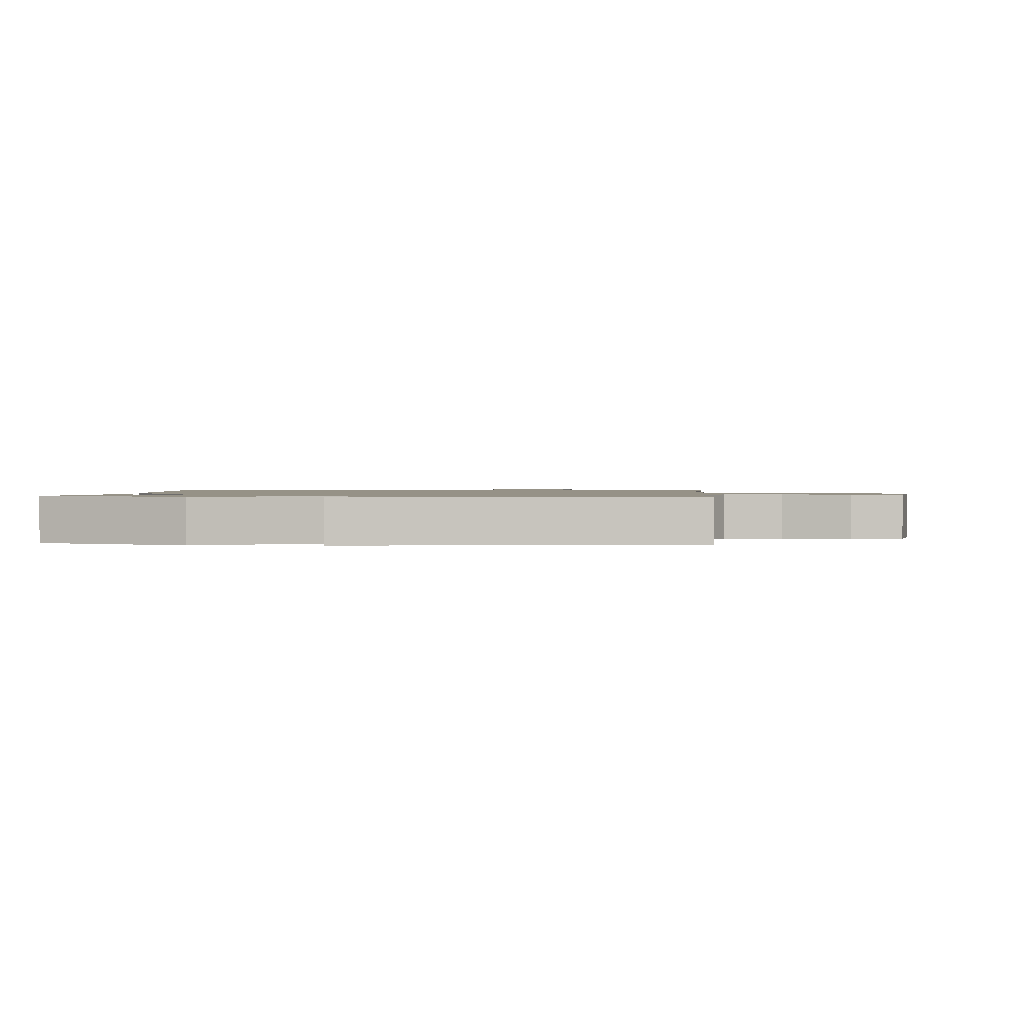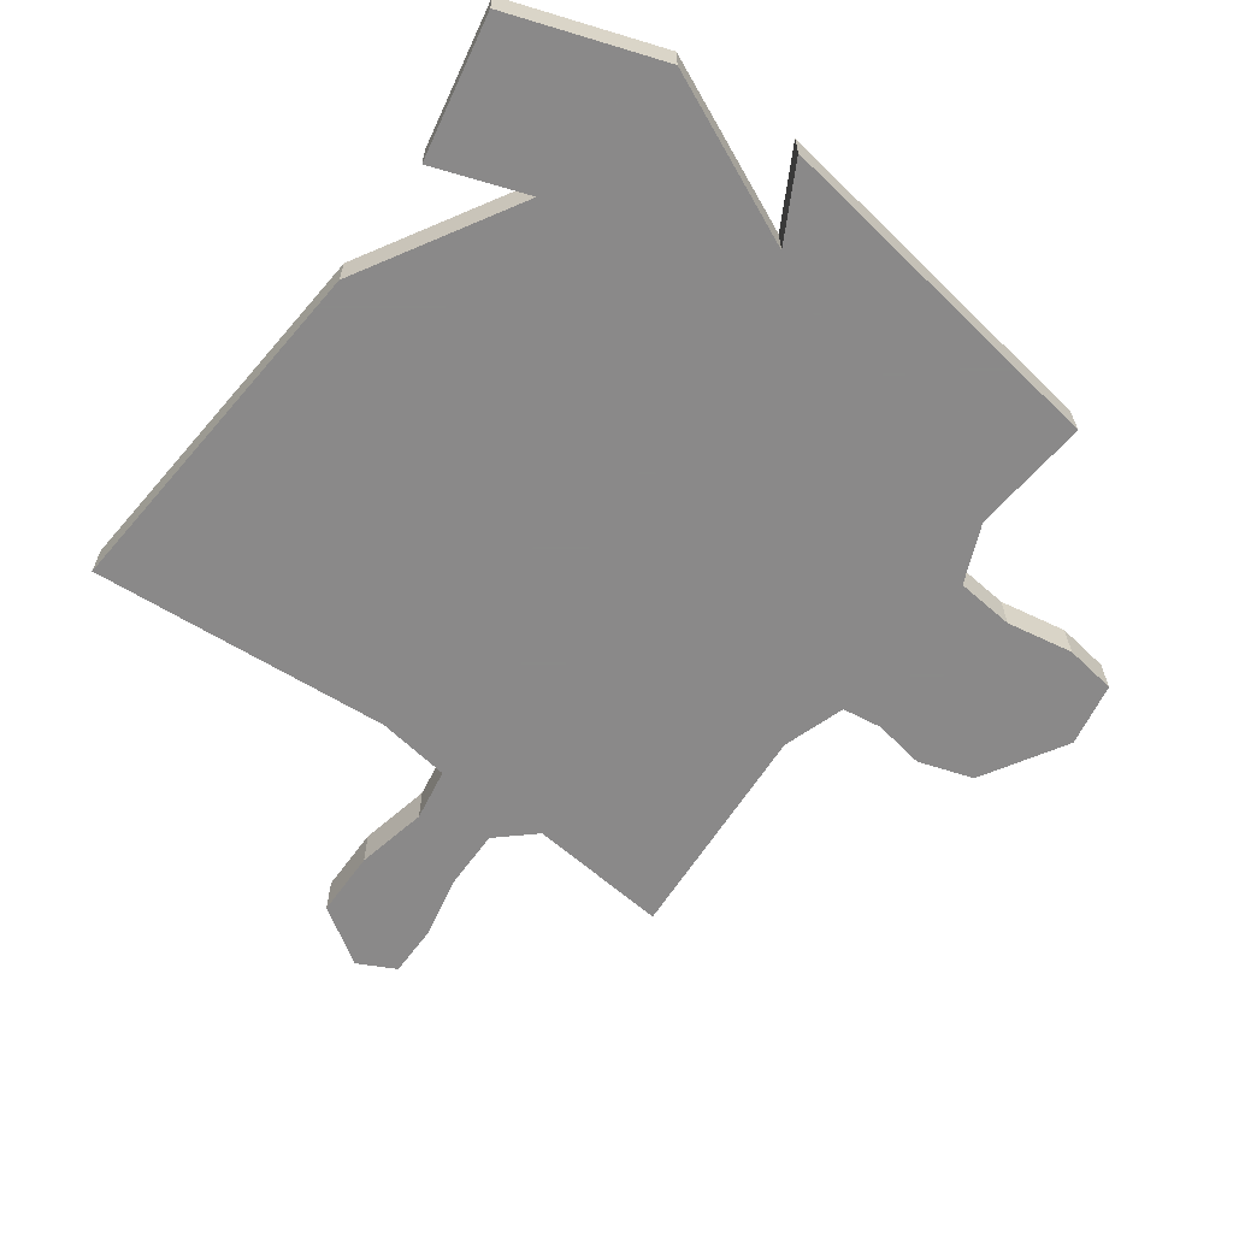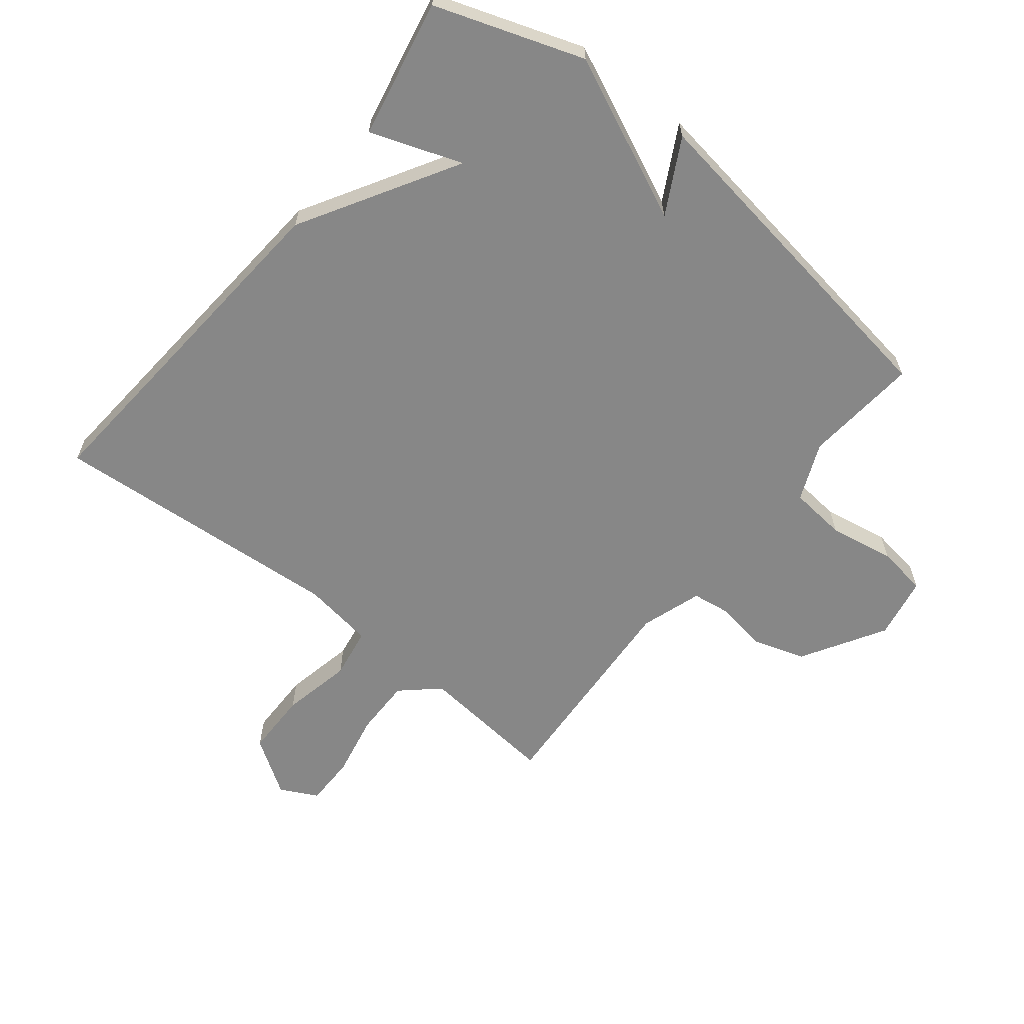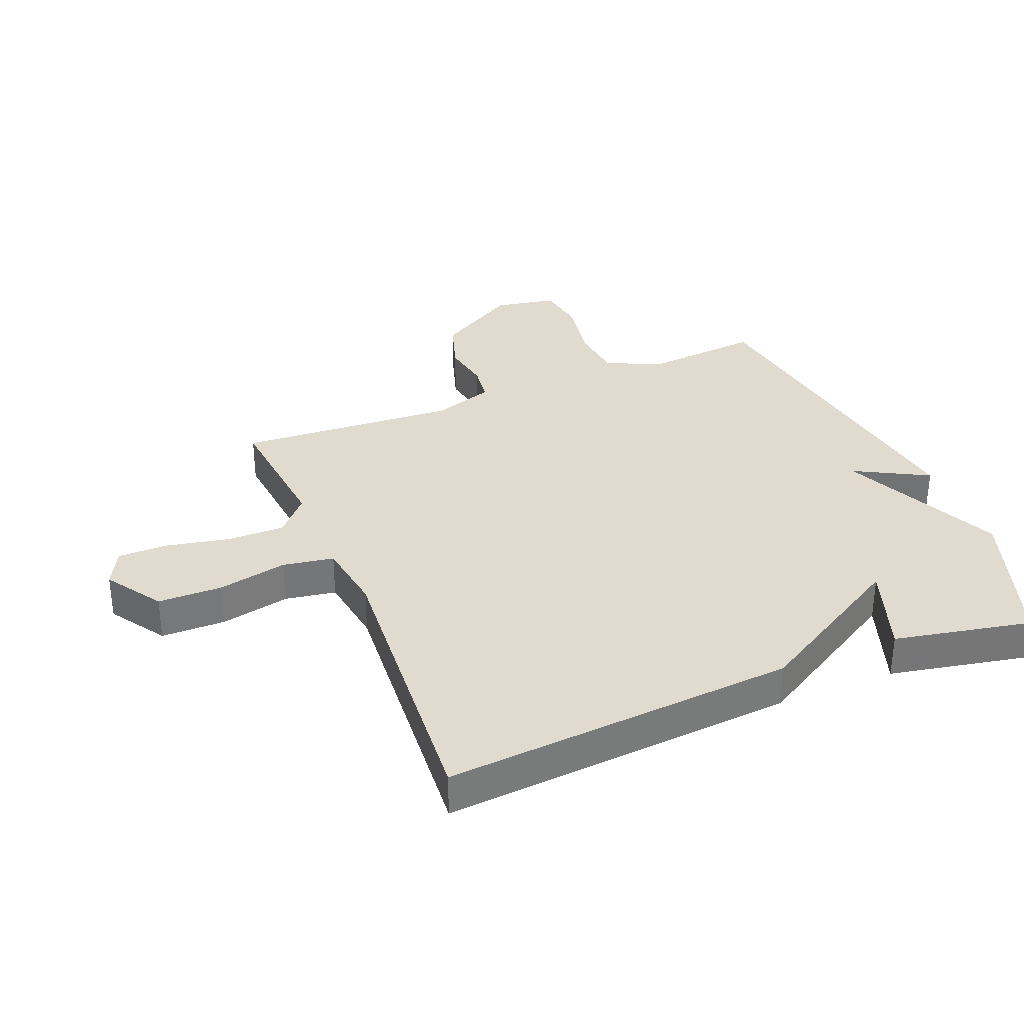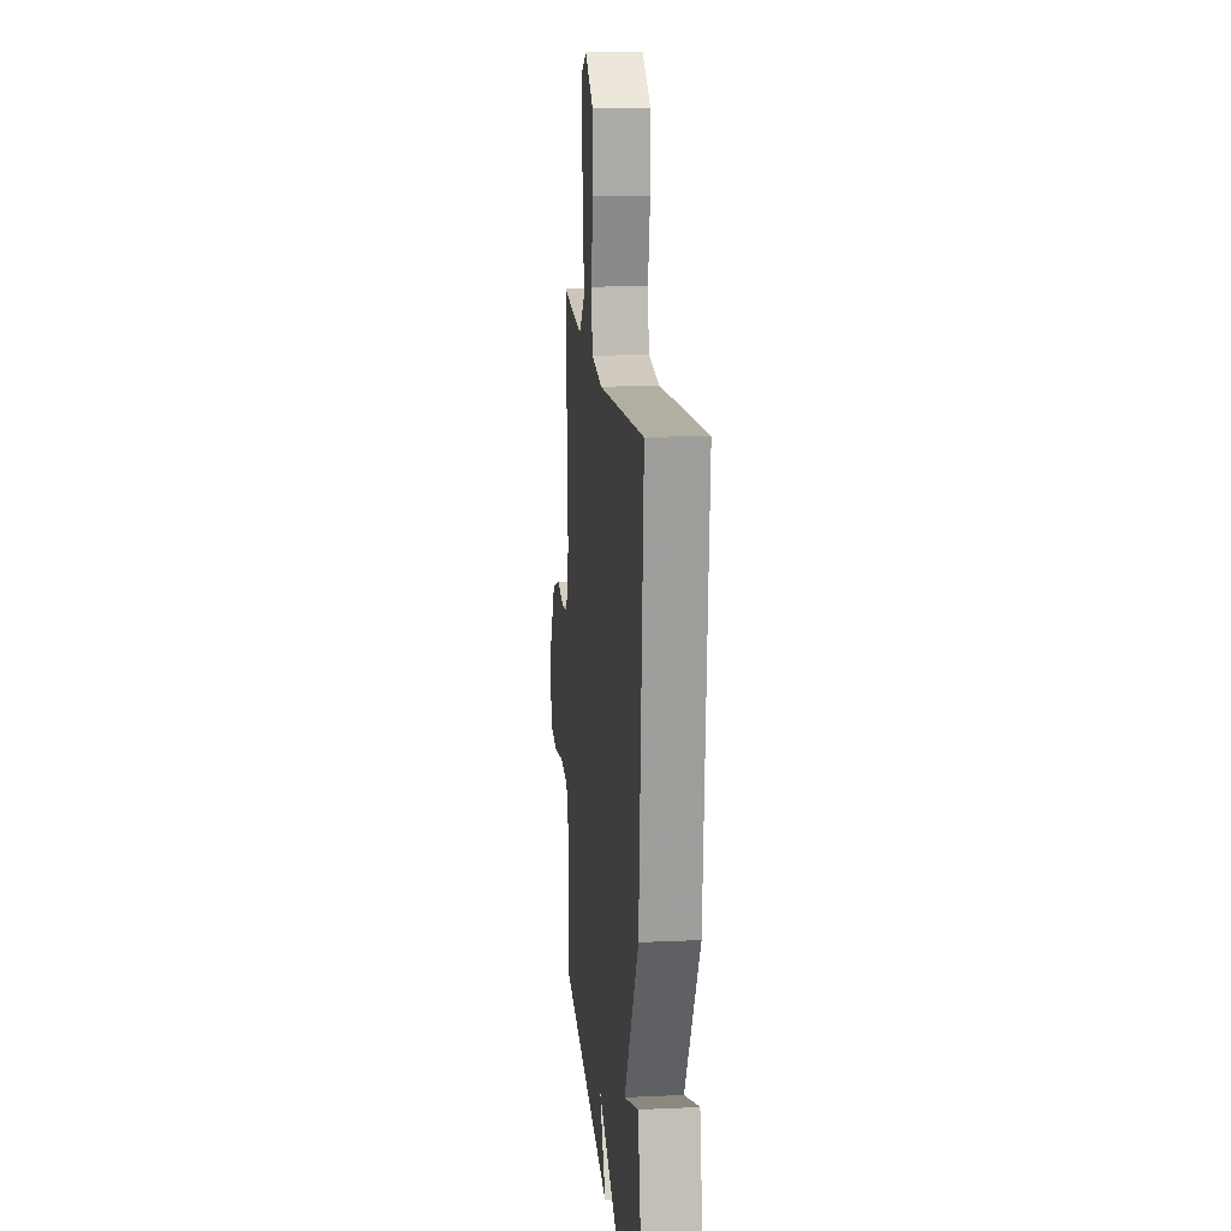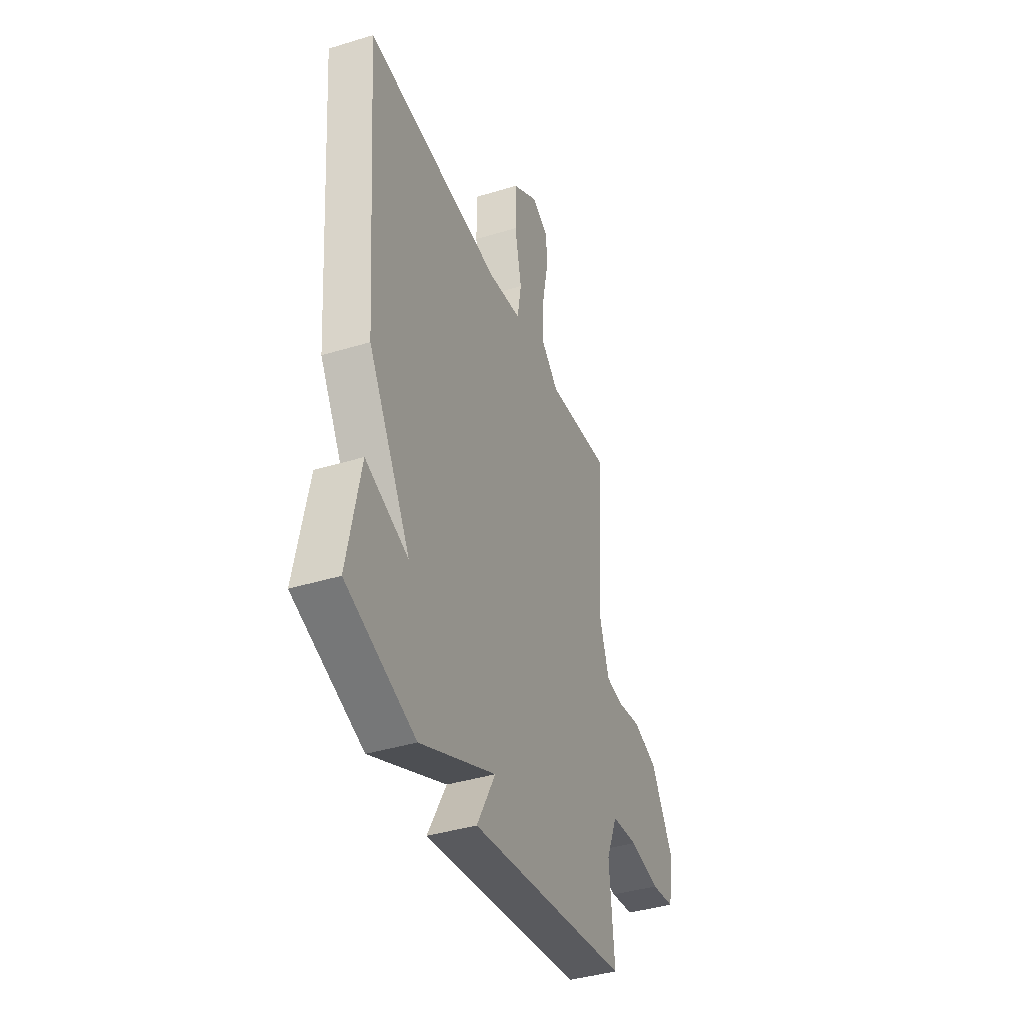
<metadata>
{"format":"obj","ext":"obj","renderer":"f3d","projection":"perspective","resolution":1024,"background":"white","views":[{"elev":1.1,"azim":-176.0,"up":"+Y"},{"elev":-63.3,"azim":143.9,"up":"+Y"},{"elev":-62.5,"azim":141.4,"up":"+Y"},{"elev":33.6,"azim":67.8,"up":"+Y"},{"elev":15.2,"azim":84.4,"up":"+Z"},{"elev":-40.1,"azim":110.7,"up":"+Z"}]}
</metadata>
<code>
v 0.5 0.07 -0.5
v 0.26 0.07 -0.583
v -0.005 0.07 -0.463
v 0.06 0.07 -0.583
v -0.5 0.07 -0.5
v -0.483 0.07 -0.313
v -0.523 0.07 -0.219
v -0.615 0.07 -0.21
v -0.721 0.07 -0.229
v -0.803 0.07 -0.217
v -0.822 0.07 -0.115
v -0.742 0.07 0.019
v -0.655 0.07 0.047
v -0.574 0.07 0.033
v -0.511 0.07 0.042
v -0.478 0.07 0.141
v -0.5 0.07 0.5
v -0.276 0.07 0.478
v -0.216 0.07 0.532
v -0.217 0.07 0.626
v -0.238 0.07 0.729
v -0.238 0.07 0.811
v -0.177 0.07 0.842
v -0.086 0.07 0.782
v -0.085 0.07 0.677
v -0.109 0.07 0.563
v -0.095 0.07 0.48
v 0.021 0.07 0.463
v 0.5 0.07 0.5
v 0.455 0.07 -0.076
v 0.306 0.07 -0.329
v 0.455 0.07 -0.276
v 0.5 0 -0.5
v 0.26 0 -0.583
v -0.005 0 -0.463
v 0.06 0 -0.583
v -0.5 0 -0.5
v -0.483 0 -0.313
v -0.523 0 -0.219
v -0.615 0 -0.21
v -0.721 0 -0.229
v -0.803 0 -0.217
v -0.822 0 -0.115
v -0.742 0 0.019
v -0.655 0 0.047
v -0.574 0 0.033
v -0.511 0 0.042
v -0.478 0 0.141
v -0.5 0 0.5
v -0.276 0 0.478
v -0.216 0 0.532
v -0.217 0 0.626
v -0.238 0 0.729
v -0.238 0 0.811
v -0.177 0 0.842
v -0.086 0 0.782
v -0.085 0 0.677
v -0.109 0 0.563
v -0.095 0 0.48
v 0.021 0 0.463
v 0.5 0 0.5
v 0.455 0 -0.076
v 0.306 0 -0.329
v 0.455 0 -0.276
f 1 2 3
f 32 1 3
f 31 32 3
f 30 31 3
f 29 30 3
f 28 29 3
f 27 28 3
f 26 27 3
f 24 25 26
f 23 24 26
f 22 23 26
f 21 22 26
f 20 21 26
f 19 20 26 3
f 18 19 3
f 16 17 18 3
f 15 16 3 4
f 14 15 4
f 12 13 14
f 11 12 14
f 10 11 14
f 9 10 14
f 8 9 14
f 7 8 14
f 6 7 14 4
f 4 5 6
f 35 34 33
f 35 33 64
f 35 64 63
f 35 63 62
f 35 62 61
f 35 61 60
f 35 60 59
f 35 59 58
f 58 57 56
f 58 56 55
f 58 55 54
f 58 54 53
f 58 53 52
f 35 58 52 51
f 35 51 50
f 35 50 49 48
f 36 35 48 47
f 36 47 46
f 46 45 44
f 46 44 43
f 46 43 42
f 46 42 41
f 46 41 40
f 46 40 39
f 36 46 39 38
f 38 37 36
f 1 33 34 2
f 2 34 35 3
f 3 35 36 4
f 4 36 37 5
f 5 37 38 6
f 6 38 39 7
f 7 39 40 8
f 8 40 41 9
f 9 41 42 10
f 10 42 43 11
f 11 43 44 12
f 12 44 45 13
f 13 45 46 14
f 14 46 47 15
f 15 47 48 16
f 16 48 49 17
f 17 49 50 18
f 18 50 51 19
f 19 51 52 20
f 20 52 53 21
f 21 53 54 22
f 22 54 55 23
f 23 55 56 24
f 24 56 57 25
f 25 57 58 26
f 26 58 59 27
f 27 59 60 28
f 28 60 61 29
f 29 61 62 30
f 30 62 63 31
f 31 63 64 32
f 32 64 33 1

</code>
